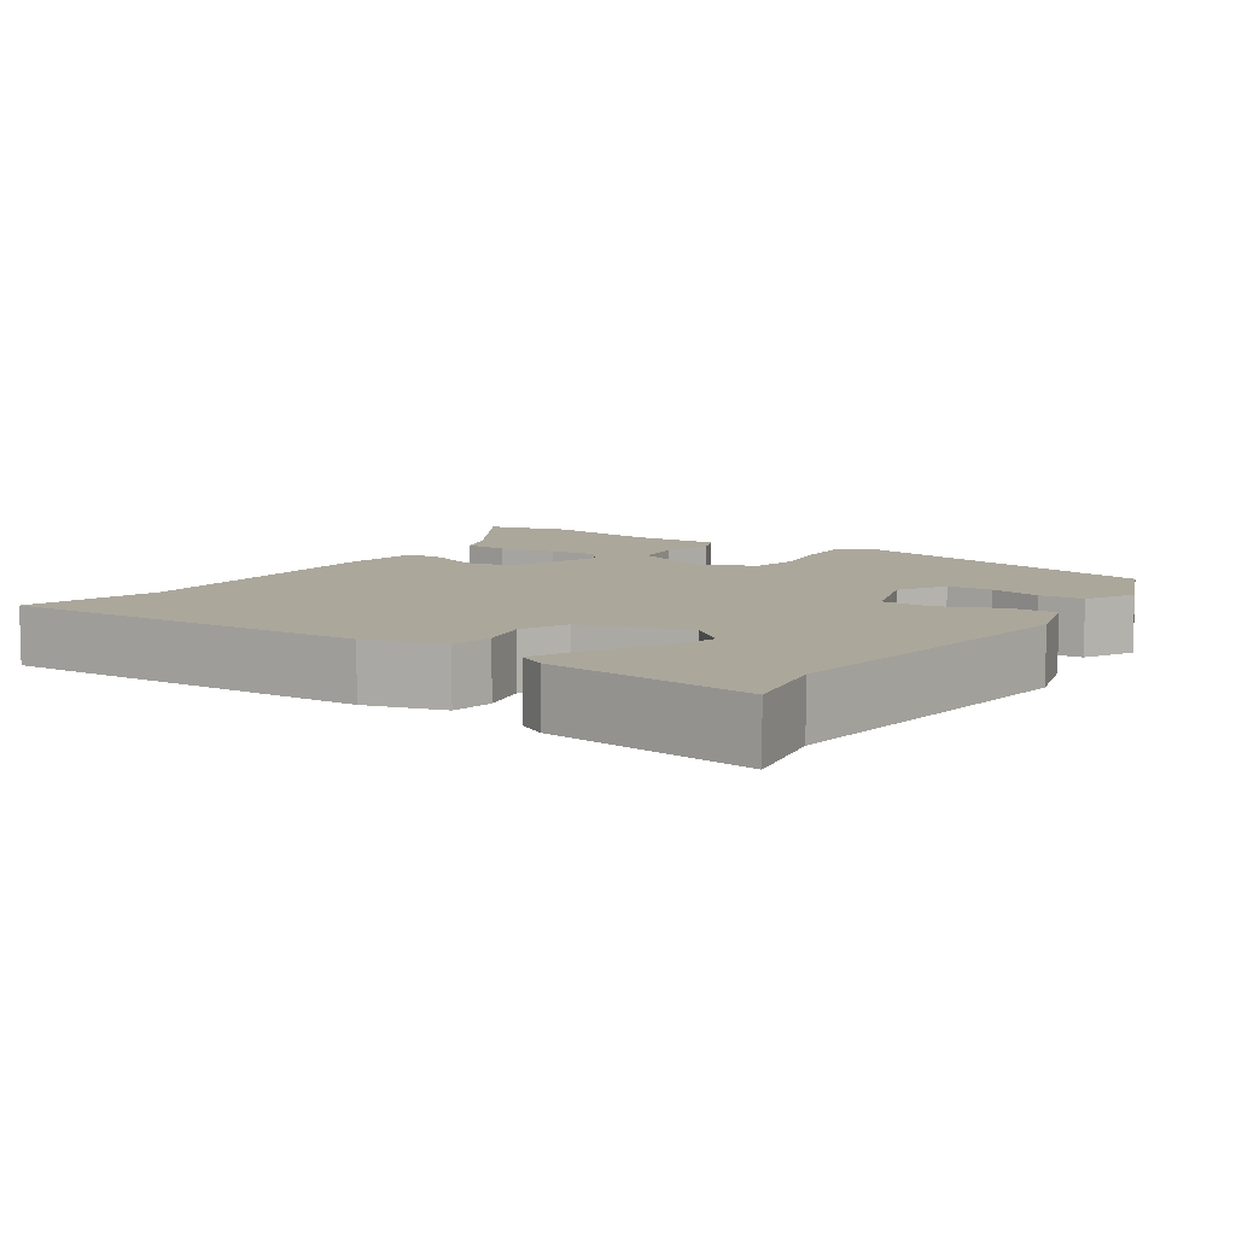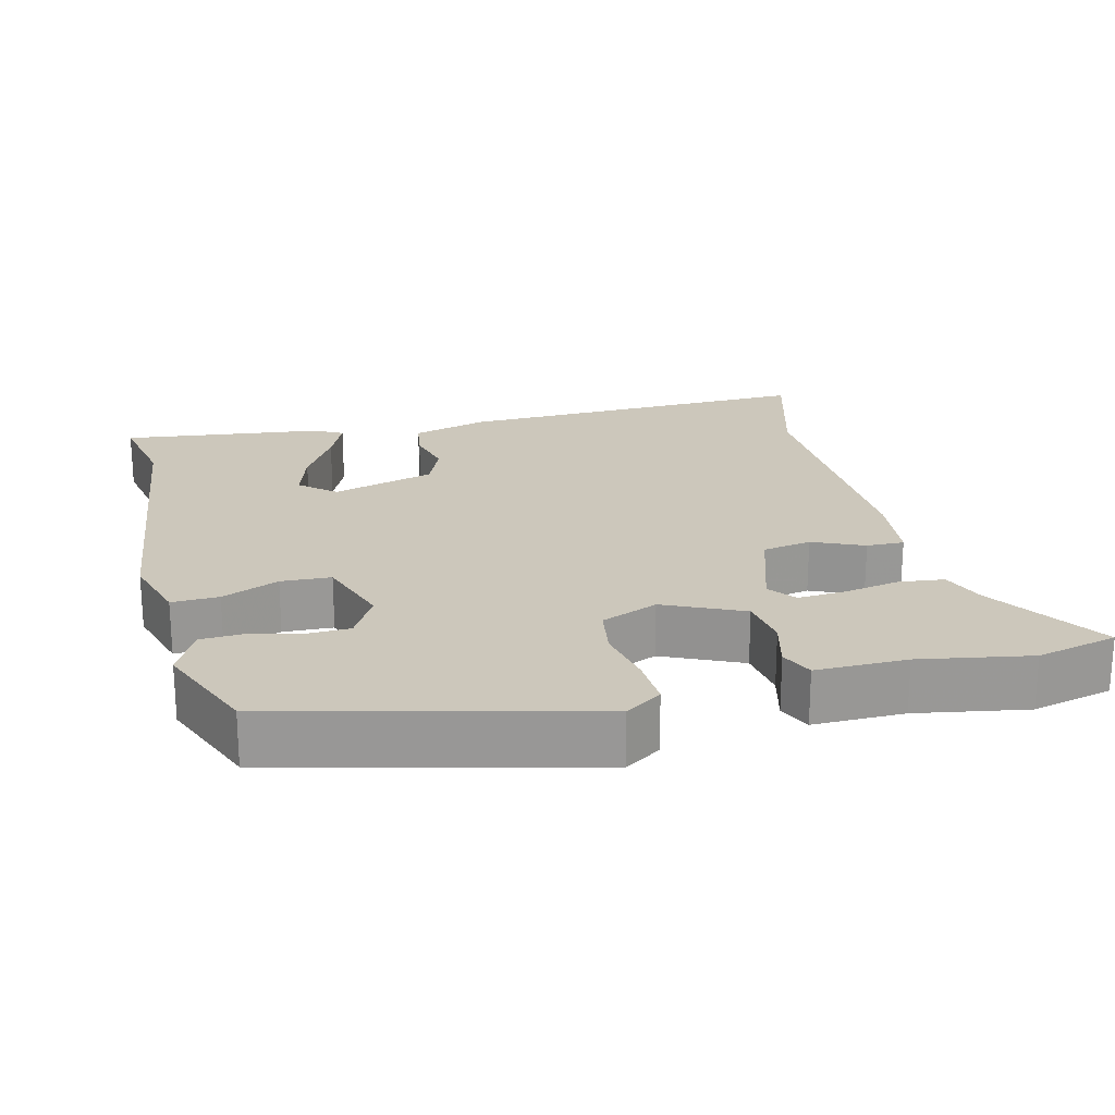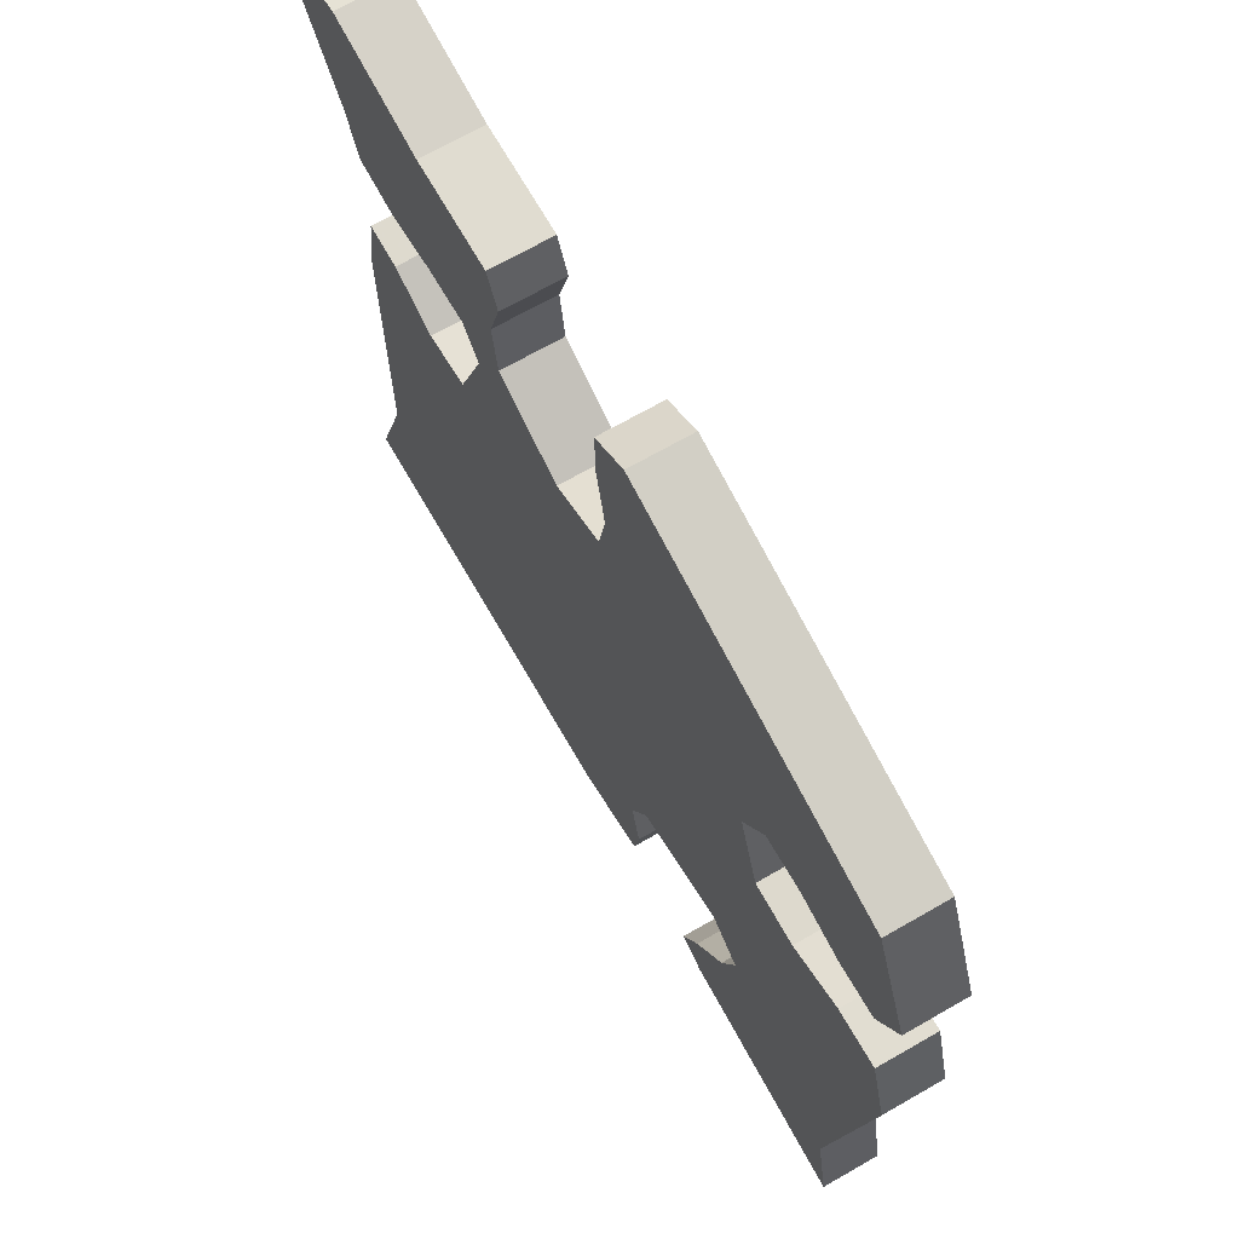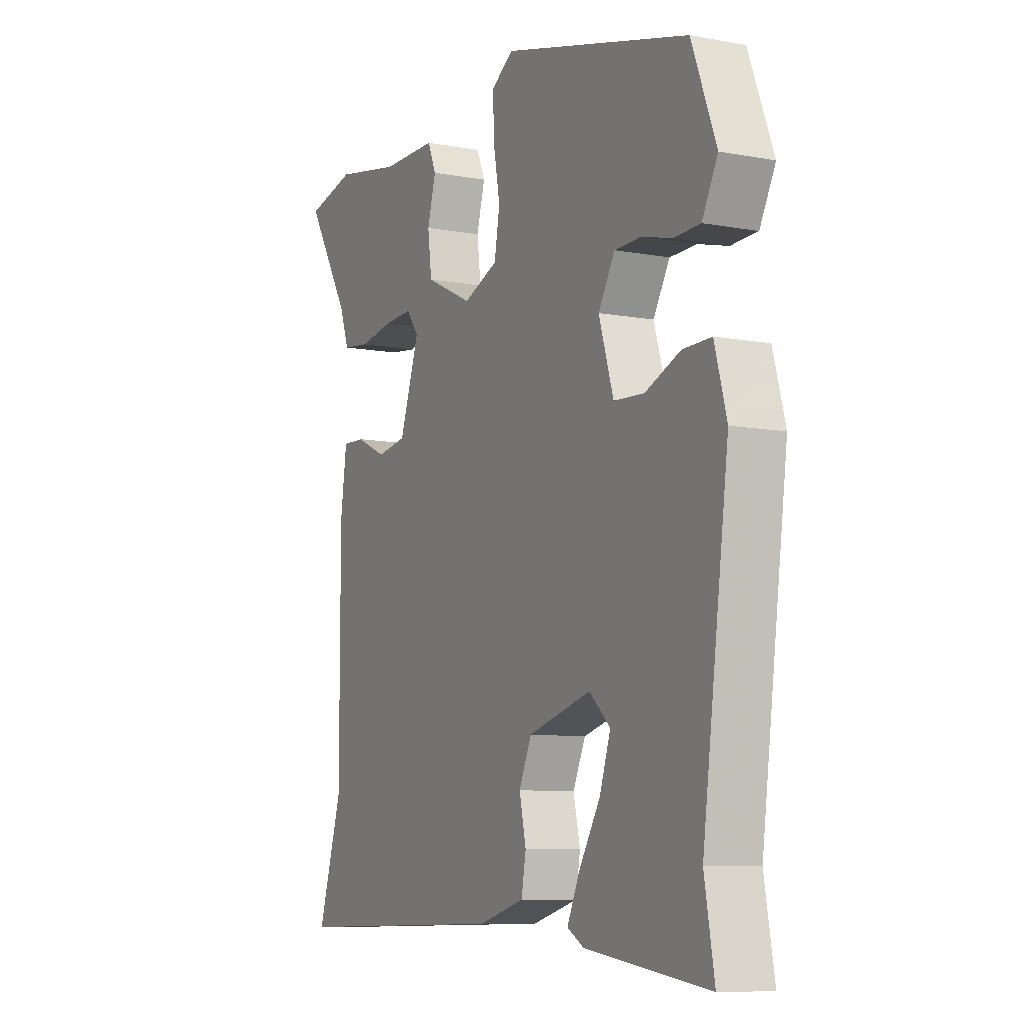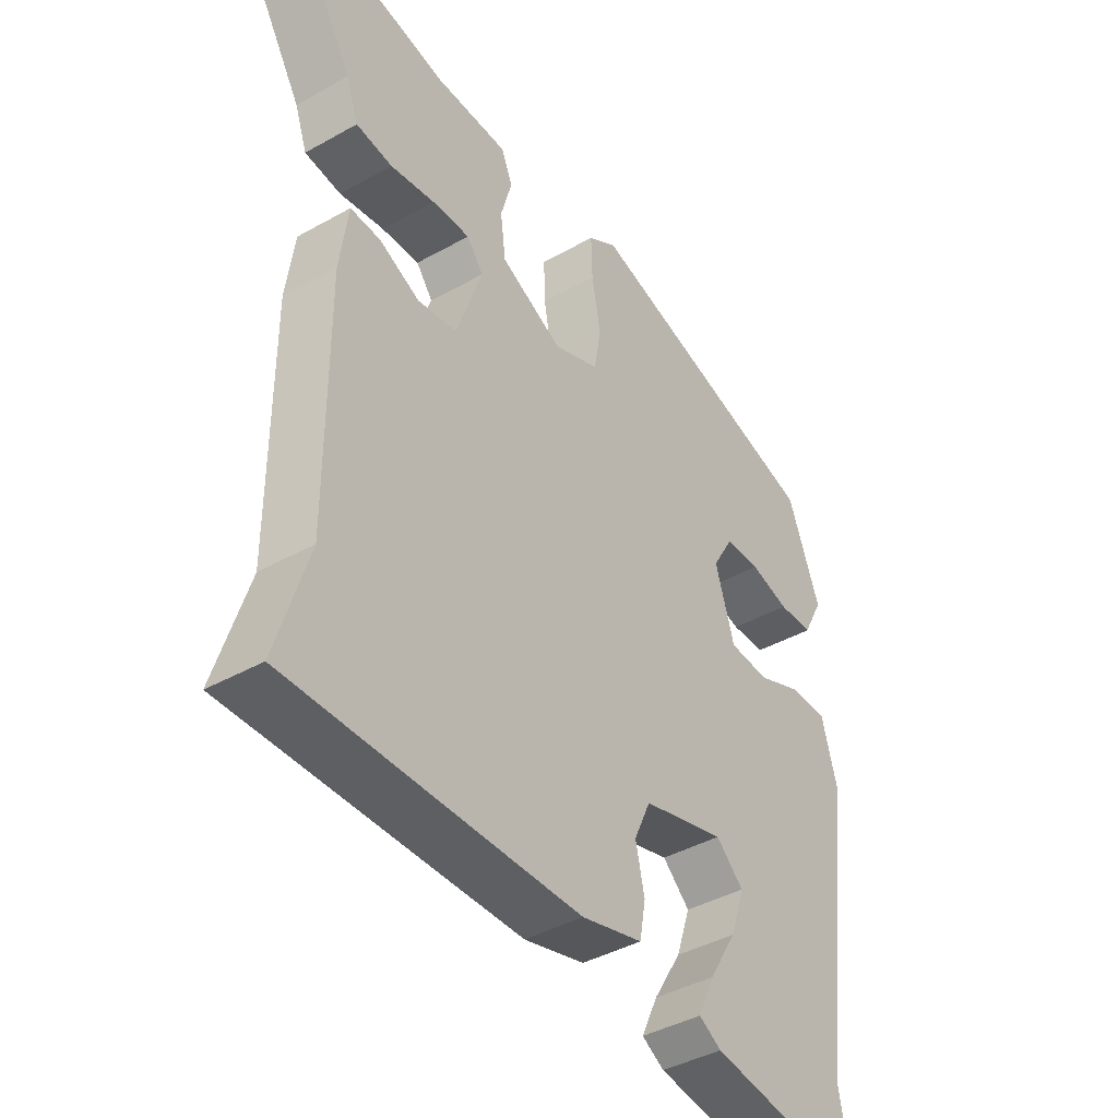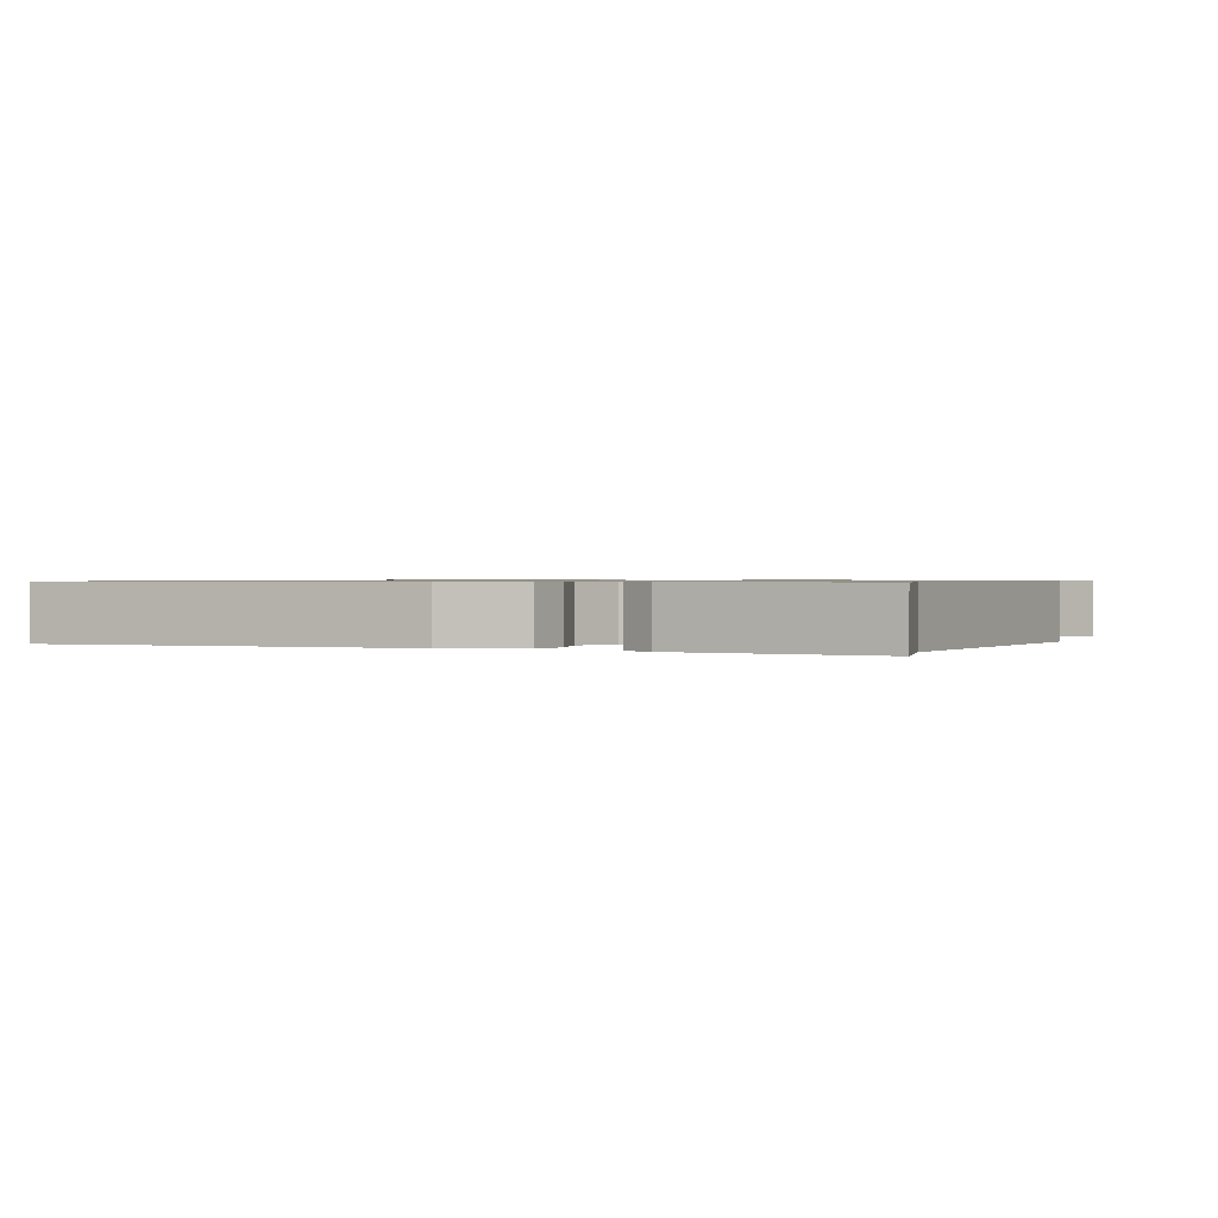
<metadata>
{"format":"obj","ext":"obj","renderer":"f3d","projection":"perspective","resolution":1024,"background":"white","views":[{"elev":8.1,"azim":-146.9,"up":"+Y"},{"elev":21.7,"azim":-15.0,"up":"+Y"},{"elev":69.4,"azim":-119.8,"up":"+Z"},{"elev":-8.8,"azim":-116.6,"up":"+Z"},{"elev":-41.2,"azim":124.3,"up":"+Z"},{"elev":0.8,"azim":-158.9,"up":"+Y"}]}
</metadata>
<code>
v -0.513 0.07 -0.572
v -0.491 0.07 -0.449
v -0.55 0.07 -0.012
v -0.523 0.07 0.085
v -0.459 0.07 0.084
v -0.381 0.07 0.052
v -0.313 0.07 0.056
v -0.28 0.07 0.161
v -0.317 0.07 0.224
v -0.377 0.07 0.225
v -0.444 0.07 0.207
v -0.503 0.07 0.209
v -0.538 0.07 0.276
v -0.483 0.07 0.418
v -0.064 0.07 0.531
v -0.014 0.07 0.499
v -0.016 0.07 0.43
v -0.031 0.07 0.348
v -0.019 0.07 0.279
v 0.059 0.07 0.248
v 0.165 0.07 0.299
v 0.174 0.07 0.369
v 0.155 0.07 0.437
v 0.174 0.07 0.482
v 0.298 0.07 0.483
v 0.448 0.07 0.512
v 0.559 0.07 0.487
v 0.46 0.07 0.324
v 0.439 0.07 0.265
v 0.377 0.07 0.257
v 0.301 0.07 0.27
v 0.236 0.07 0.273
v 0.208 0.07 0.236
v 0.252 0.07 0.108
v 0.319 0.07 0.097
v 0.388 0.07 0.129
v 0.439 0.07 0.131
v 0.453 0.07 0.028
v 0.452 0.07 -0.343
v 0.506 0.07 -0.518
v 0.014 0.07 -0.51
v -0.09 0.07 -0.482
v -0.1 0.07 -0.425
v -0.085 0.07 -0.358
v -0.113 0.07 -0.296
v -0.254 0.07 -0.257
v -0.301 0.07 -0.3
v -0.277 0.07 -0.372
v -0.229 0.07 -0.451
v -0.201 0.07 -0.512
v -0.239 0.07 -0.534
v -0.513 0 -0.572
v -0.491 0 -0.449
v -0.55 0 -0.012
v -0.523 0 0.085
v -0.459 0 0.084
v -0.381 0 0.052
v -0.313 0 0.056
v -0.28 0 0.161
v -0.317 0 0.224
v -0.377 0 0.225
v -0.444 0 0.207
v -0.503 0 0.209
v -0.538 0 0.276
v -0.483 0 0.418
v -0.064 0 0.531
v -0.014 0 0.499
v -0.016 0 0.43
v -0.031 0 0.348
v -0.019 0 0.279
v 0.059 0 0.248
v 0.165 0 0.299
v 0.174 0 0.369
v 0.155 0 0.437
v 0.174 0 0.482
v 0.298 0 0.483
v 0.448 0 0.512
v 0.559 0 0.487
v 0.46 0 0.324
v 0.439 0 0.265
v 0.377 0 0.257
v 0.301 0 0.27
v 0.236 0 0.273
v 0.208 0 0.236
v 0.252 0 0.108
v 0.319 0 0.097
v 0.388 0 0.129
v 0.439 0 0.131
v 0.453 0 0.028
v 0.452 0 -0.343
v 0.506 0 -0.518
v 0.014 0 -0.51
v -0.09 0 -0.482
v -0.1 0 -0.425
v -0.085 0 -0.358
v -0.113 0 -0.296
v -0.254 0 -0.257
v -0.301 0 -0.3
v -0.277 0 -0.372
v -0.229 0 -0.451
v -0.201 0 -0.512
v -0.239 0 -0.534
f 51 1 2
f 50 51 2
f 49 50 2
f 48 49 2
f 3 4 5
f 2 3 5
f 48 2 5
f 47 48 5
f 46 47 5 6
f 45 46 6 7
f 42 43 44
f 41 42 44
f 40 41 44
f 39 40 44
f 39 44 45
f 38 39 45
f 37 38 45
f 36 37 45
f 35 36 45
f 45 7 8
f 35 45 8
f 34 35 8
f 28 29 30 31
f 28 31 32
f 27 28 32
f 26 27 32
f 25 26 32
f 24 25 32
f 23 24 32
f 22 23 32
f 21 22 32 33
f 16 17 18
f 15 16 18
f 14 15 18
f 13 14 18
f 12 13 18
f 11 12 18
f 10 11 18
f 9 10 18 19
f 8 9 19 20
f 20 21 33 34
f 8 20 34
f 53 52 102
f 53 102 101
f 53 101 100
f 53 100 99
f 56 55 54
f 56 54 53
f 56 53 99
f 56 99 98
f 57 56 98 97
f 58 57 97 96
f 95 94 93
f 95 93 92
f 95 92 91
f 95 91 90
f 96 95 90
f 96 90 89
f 96 89 88
f 96 88 87
f 96 87 86
f 59 58 96
f 59 96 86
f 59 86 85
f 82 81 80 79
f 83 82 79
f 83 79 78
f 83 78 77
f 83 77 76
f 83 76 75
f 83 75 74
f 83 74 73
f 84 83 73 72
f 69 68 67
f 69 67 66
f 69 66 65
f 69 65 64
f 69 64 63
f 69 63 62
f 69 62 61
f 70 69 61 60
f 71 70 60 59
f 85 84 72 71
f 85 71 59
f 1 52 53 2
f 2 53 54 3
f 3 54 55 4
f 4 55 56 5
f 5 56 57 6
f 6 57 58 7
f 7 58 59 8
f 8 59 60 9
f 9 60 61 10
f 10 61 62 11
f 11 62 63 12
f 12 63 64 13
f 13 64 65 14
f 14 65 66 15
f 15 66 67 16
f 16 67 68 17
f 17 68 69 18
f 18 69 70 19
f 19 70 71 20
f 20 71 72 21
f 21 72 73 22
f 22 73 74 23
f 23 74 75 24
f 24 75 76 25
f 25 76 77 26
f 26 77 78 27
f 27 78 79 28
f 28 79 80 29
f 29 80 81 30
f 30 81 82 31
f 31 82 83 32
f 32 83 84 33
f 33 84 85 34
f 34 85 86 35
f 35 86 87 36
f 36 87 88 37
f 37 88 89 38
f 38 89 90 39
f 39 90 91 40
f 40 91 92 41
f 41 92 93 42
f 42 93 94 43
f 43 94 95 44
f 44 95 96 45
f 45 96 97 46
f 46 97 98 47
f 47 98 99 48
f 48 99 100 49
f 49 100 101 50
f 50 101 102 51
f 51 102 52 1

</code>
